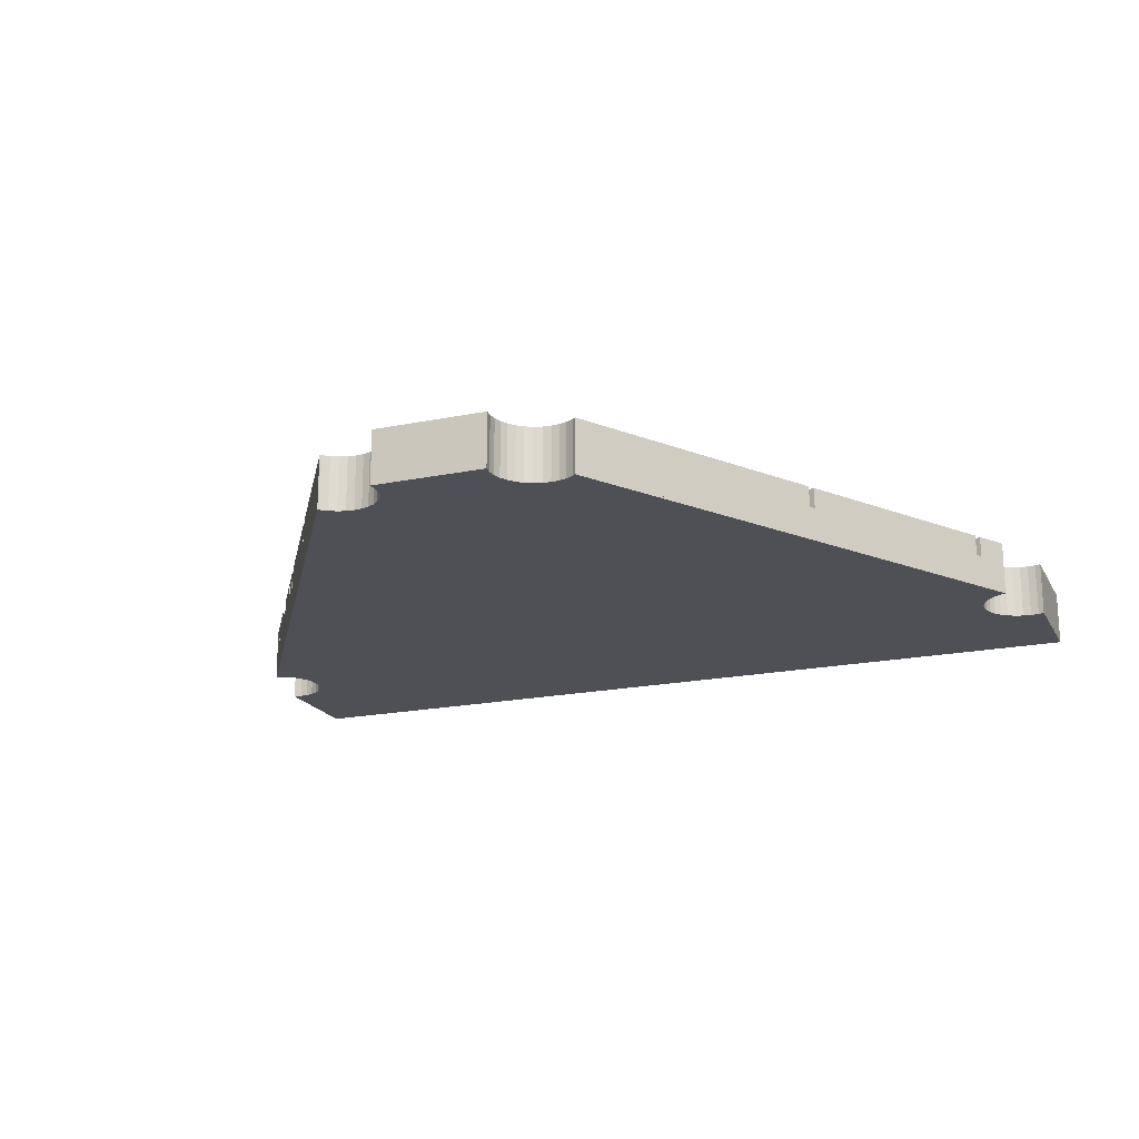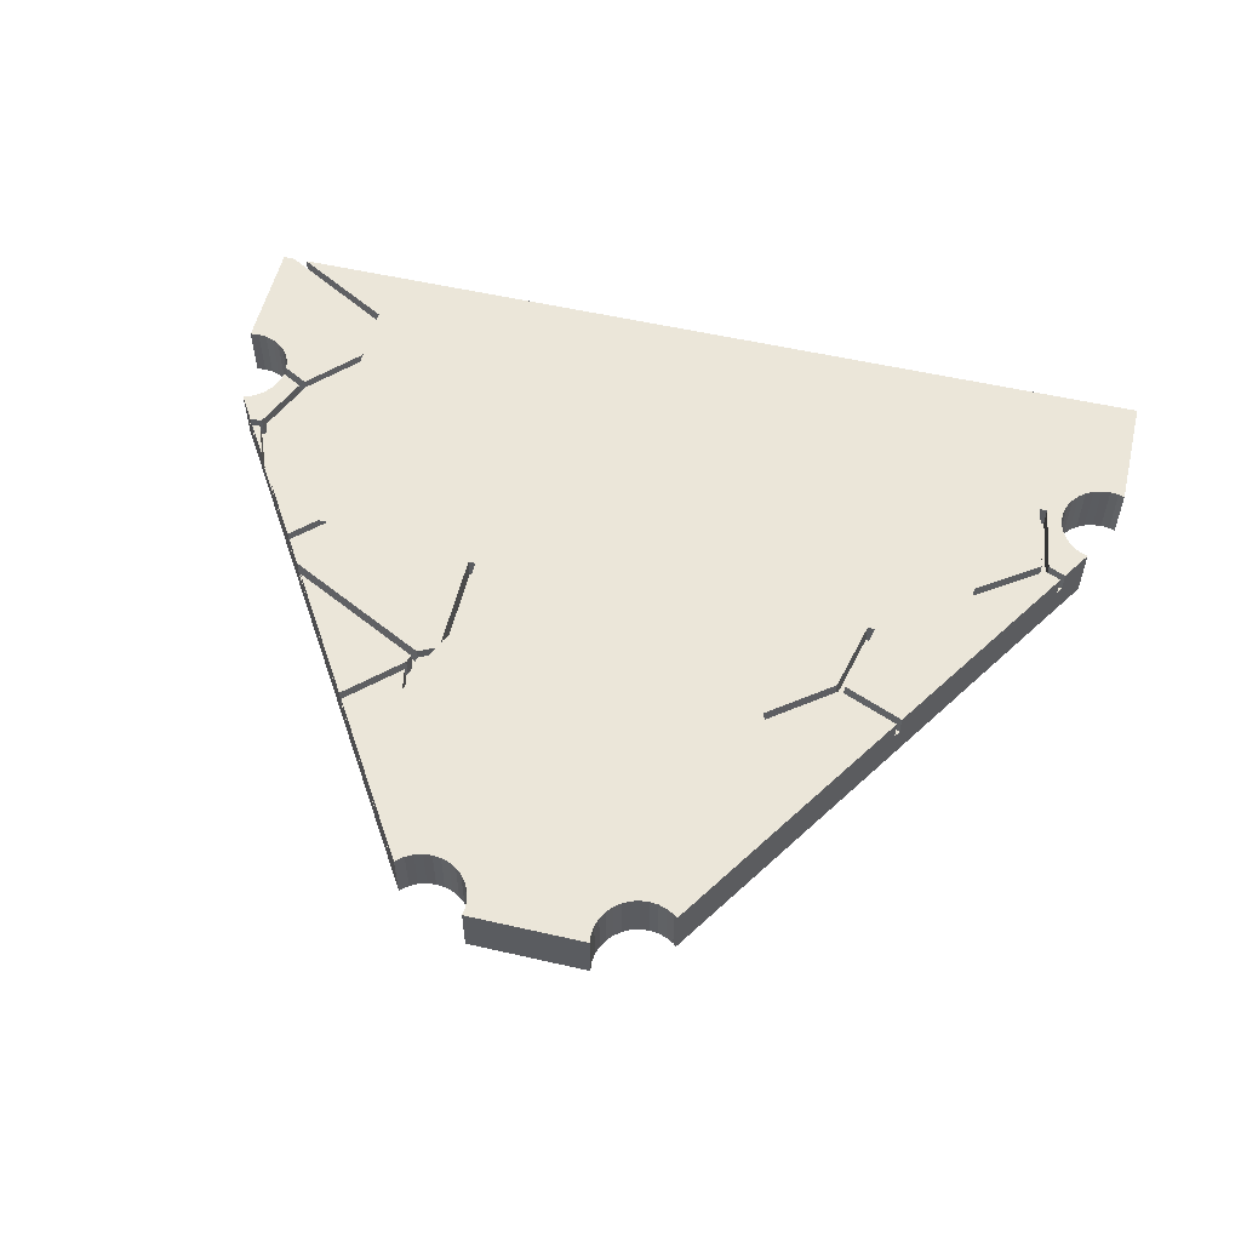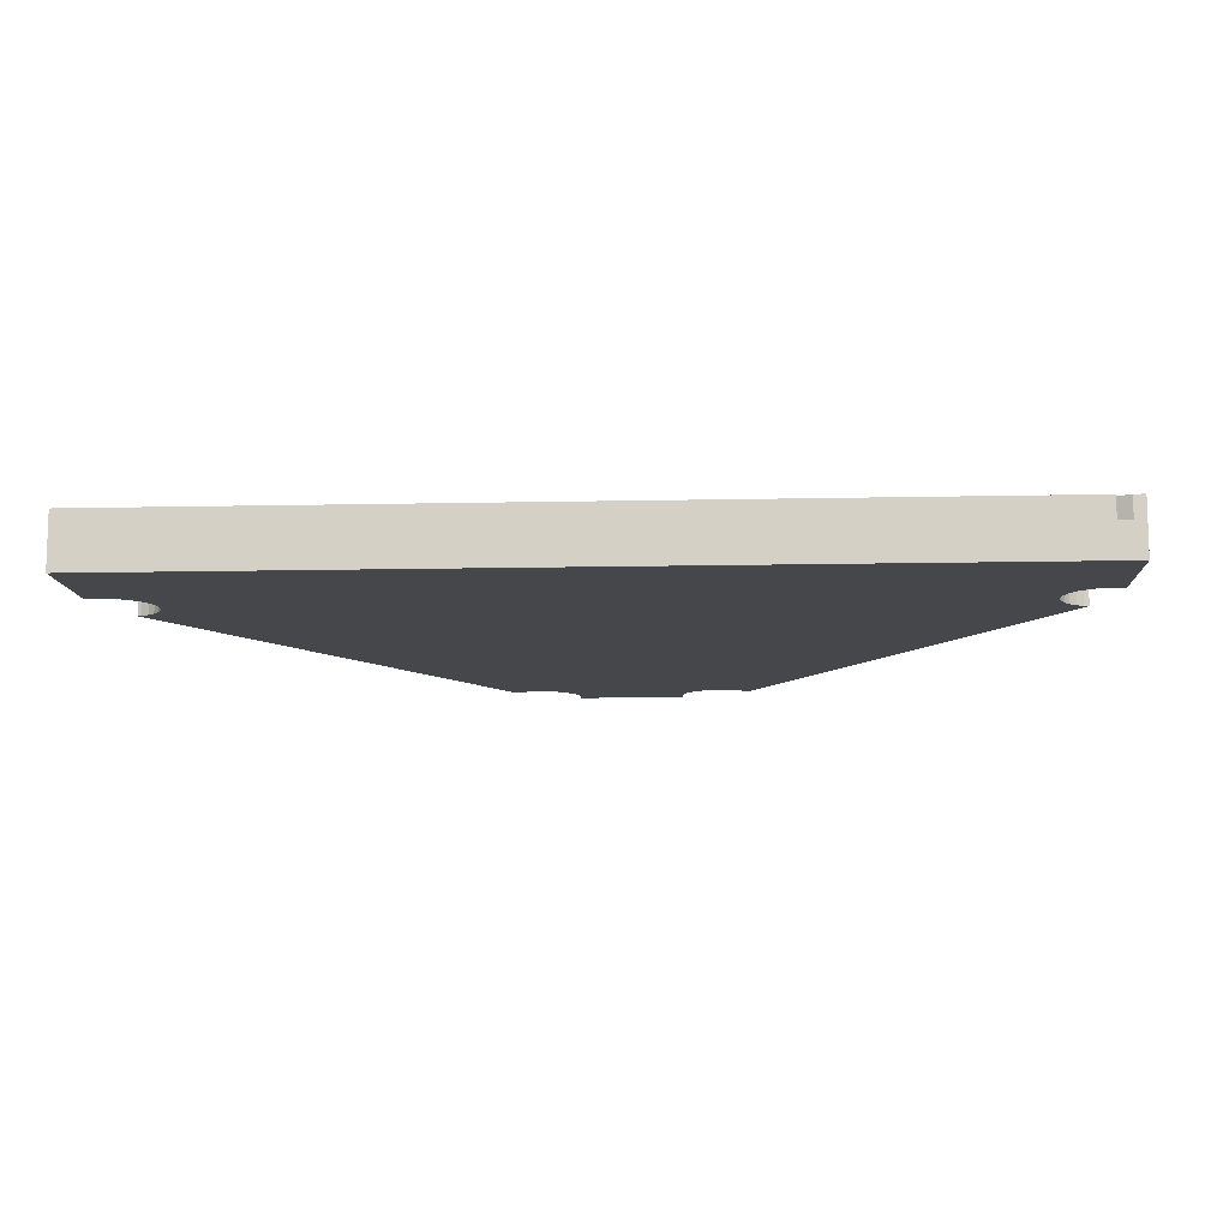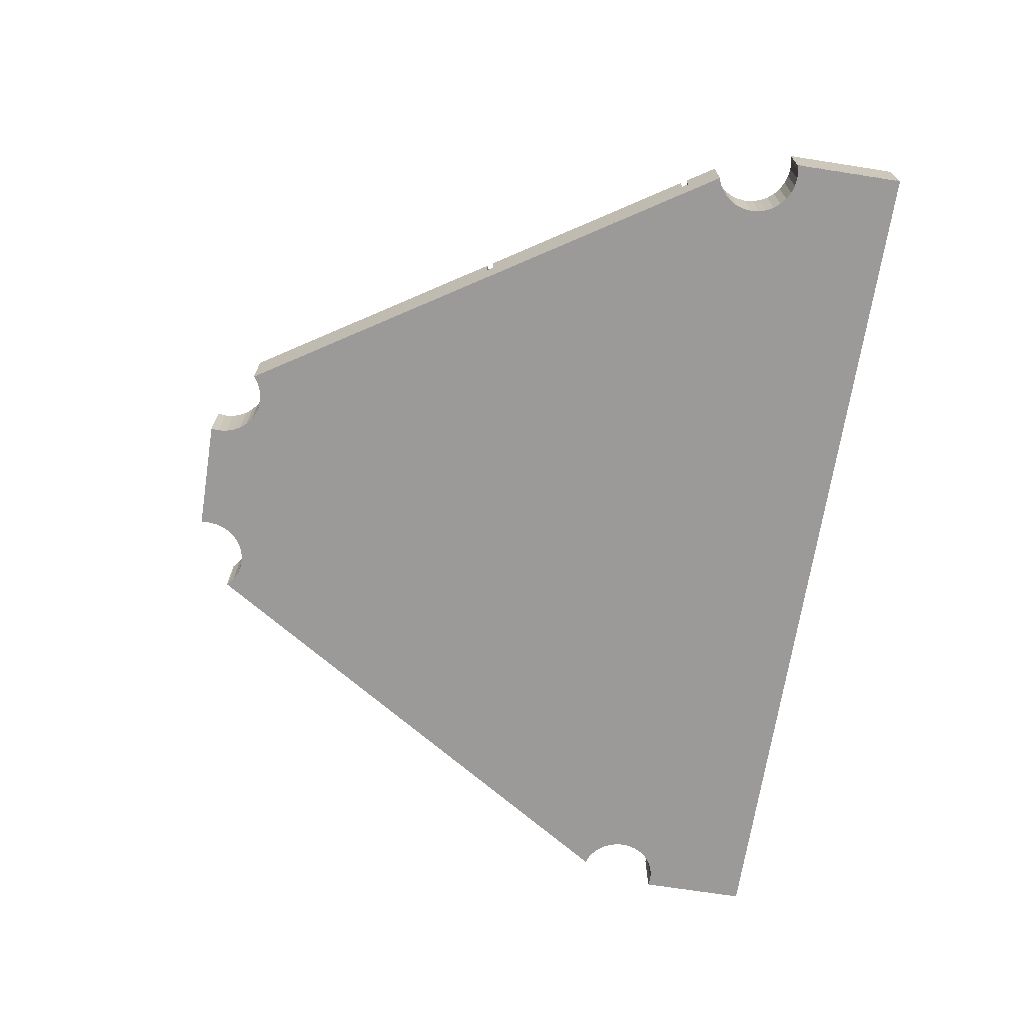
<metadata>
{"format":"obj","ext":"obj","renderer":"f3d","projection":"perspective","resolution":1024,"background":"white","views":[{"elev":-19.3,"azim":21.1,"up":"+Y"},{"elev":55.6,"azim":13.5,"up":"+Y"},{"elev":-10.8,"azim":-176.8,"up":"+Y"},{"elev":-69.3,"azim":81.1,"up":"+Y"}]}
</metadata>
<code>
o Harbor_Top_-_1
v -14.46 1.95 -7.936
v -11.7 1.95 -10.29
v -14.64 1.95 -8.163
v -14.87 1.95 -8.35
v -15.13 1.95 -8.488
v 9.856 1.95 2.529
v 7.817 1.95 1.696
v 9.633 1.95 2.881
v -15.7 -0.002 -8.602
v -16 -0.002 -12.5
v -15.41 -0.002 -8.574
v -15.7 1.95 -8.602
v -15.41 1.95 -8.574
v -15.61 1.95 -12.5
v -14.32 1.95 -7.676
v -11.71 1.95 -8.55
v -14.23 1.95 -7.395
v 8.264 1.2 -1
v 7.69 1.95 1.49
v 7.69 1.2 1.49
v 7.817 1.2 1.696
v 5.634 1.95 3.364
v -16 -0.002 -8.572
v -15.99 -0.002 -8.574
v 7.939 1.2 1.486
v 9.987 1.2 2.323
v 7.939 1.95 1.486
v 8.513 1.2 -1
v 16 -0.002 -12.5
v 14.67 -0.002 -8.35
v -14.32 -0.002 -7.676
v -14.46 -0.002 -7.936
v -14.64 -0.002 -8.163
v 9.856 1.2 2.529
v 13.21 1.95 -7.3
v -11.7 1.95 -10.57
v 5.54 1.2 3.133
v -14.87 -0.002 -8.35
v -15.13 -0.002 -8.488
v 9.987 1.95 2.323
v -15.3 -0.002 -5.663
v -15.13 -0.002 -5.716
v -5.001 -0.002 10.58
v -14.64 -0.002 -6.041
v -14.87 -0.002 -5.855
v -14.46 -0.002 -6.269
v -14.2 1.2 -7.102
v -14.22 1.2 -7.31
v -14.2 -0.002 -7.102
v -14.23 -0.002 -7.395
v 14.44 -0.002 -8.163
v 14.26 -0.002 -7.936
v 14.93 -0.002 -5.716
v 9.633 -0.002 2.881
v 14.67 -0.002 -5.855
v 15.06 -0.002 -5.676
v 5.54 1.95 3.133
v 5.634 1.2 3.364
v 14.93 -0.002 -8.488
v 14.03 -0.002 -7.395
v 14 -0.002 -7.102
v 14.44 -0.002 -6.041
v 14.26 -0.002 -6.269
v -14.46 1.95 -6.269
v -14.64 1.95 -6.041
v 13.84 1.95 -4.911
v 14.42 1.95 -4.67
v 14.67 1.95 -5.855
v -14.32 -0.002 -6.528
v 15.5 -0.002 -8.602
v 15.79 -0.002 -8.574
v 16 -0.002 -8.512
v 14.93 1.95 -5.716
v 15.21 -0.002 -8.574
v 14.12 -0.002 -7.676
v -14.23 -0.002 -6.809
v -14.21 1.2 -7.027
v 14.93 1.95 -8.488
v 16 1.95 -12.5
v 14.67 1.95 -8.35
v 14.44 1.95 -8.163
v 15.06 1.95 -5.676
v 13.46 1.95 -7.3
v 14.26 1.95 -7.936
v 15.79 1.95 -8.574
v 16 1.95 -8.511
v 15.5 1.95 -8.602
v 15.21 1.95 -8.574
v 14.03 -0.002 -6.809
v 14.12 -0.002 -6.528
v 2.253 -0.002 11.37
v -2.44 -0.002 11.14
v 2.44 -0.002 11.14
v 2.667 -0.002 10.96
v 2.926 -0.002 10.82
v -2 -0.002 12.5
v -2 -0.002 12.2
v 2 -0.002 12.2
v 2.029 -0.002 12.49
v 2.031 -0.002 12.5
v 11.5 1.95 -3.409
v 13.6 1.2 -4.88
v 13.6 1.95 -4.88
v 14.03 1.95 -6.809
v 4.075 -0.002 10.82
v 4.334 -0.002 10.96
v 4.45 -0.002 11.05
v 3.793 -0.002 10.73
v 3.501 -0.002 10.7
v 14.26 1.95 -6.269
v 14.12 1.95 -6.528
v 14.44 1.95 -6.041
v 14.42 1.2 -4.67
v 13.84 1.2 -4.911
v 3.208 -0.002 10.73
v 13.46 1.2 -7.3
v 2.029 -0.002 11.91
v 14.42 0.068 -4.67
v 13.21 1.2 -7.3
v 15.06 0.068 -5.676
v 13.74 1.95 -4.689
v 14.29 1.95 -4.463
v 14.29 1.2 -4.464
v 13.74 1.2 -4.689
v 11.5 1.2 -3.409
v 11.5 1.2 -3.114
v 11.5 1.95 -3.114
v -6.275 1.2 3.639
v -6.275 1.95 3.639
v -6.36 1.95 3.915
v -6.36 1.2 3.915
v 14.03 1.95 -7.395
v 14 1.95 -7.102
v -8.153 1.2 5.606
v -14.22 1.95 -7.31
v -8.021 1.95 5.814
v -6.329 1.95 4.217
v -8.021 1.2 5.814
v -6.329 1.2 4.217
v -13.37 1.95 -6.837
v -13.5 1.95 -6.634
v -14.32 1.95 -6.528
v -6.13 1.95 3.442
v -6.13 1.2 3.442
v -5.545 1.2 3.144
v 16 0.068 -8.512
v -6.128 1.95 3.986
v -6.128 1.2 3.986
v -6.039 1.2 4.427
v -6.039 1.95 4.427
v -6.028 1.2 3.661
v -6.028 1.95 3.661
v -15.3 1.95 -5.664
v -14.7 1.95 -4.715
v -15.13 1.95 -5.716
v -6.172 1.2 5
v -6.172 1.95 5
v -5.212 1.95 -0.5
v -5.212 1.2 -0.5
v -5.215 1.2 2.496
v -5.455 1.95 -0.5
v -5.458 1.95 2.93
v -5.455 1.2 -0.5
v -5.545 1.95 3.144
v -5.215 1.95 2.496
v -14.87 1.95 -5.855
v -14.3 1.95 -4.777
v -14.56 1.95 -4.493
v -13.77 1.95 -3.245
v -14.29 1.95 -4.535
v -5.458 1.2 2.93
v -5.683 1.95 3.485
v -5.683 1.2 3.485
v 2 1.95 12.2
v -13.24 1.95 -6.619
v -14.08 1.95 -4.668
v -13.05 1.95 -2.106
v -14.21 1.95 -7.027
v -14.23 1.95 -6.809
v -5.405 1.95 2.8
v -5.405 1.2 2.8
v -10.98 1.95 -1
v -10.63 1.95 -1
v -11.7 1.95 -8.215
v 8.264 1.95 -1
v 8.513 1.95 -1
v -11.7 1.95 -8.585
v -13.37 1.2 -6.837
v 3.208 1.95 10.73
v -13.5 1.2 -6.634
v 2.667 1.95 10.96
v 2.253 1.95 11.37
v -4.606 1.95 11.2
v -4.606 1.2 11.2
v 2.115 -0.002 11.63
v 2.029 1.95 11.91
v -13.24 1.2 -6.619
v -14.08 1.2 -4.668
v -14.7 1.2 -4.715
v -14.3 1.2 -4.777
v 2.031 1.95 12.5
v -15.3 1.2 -5.664
v 4.45 0.068 11.05
v 4.334 1.95 10.96
v 4.075 1.95 10.82
v 3.793 1.95 10.73
v 3.501 1.95 10.7
v -14.29 1.2 -4.535
v -14.56 1.2 -4.493
v 2.926 1.95 10.82
v -13.77 1.2 -3.245
v -13.05 1.2 -2.106
v -3.5 1.95 10.7
v -3.5 -0.002 10.7
v -3.208 -0.002 10.73
v 2.44 1.95 11.14
v -3.793 -0.002 10.73
v 2.115 1.95 11.63
v -16 1.95 -12.5
v -15.61 1.2 -12.5
v -15.13 1.2 -12.5
v -15.13 1.95 -12.5
v 16 0.068 -12.5
v 16 0.068 -12.5
v 2.029 1.95 12.49
v 4.451 1.95 11.05
v -15.99 1.95 -8.574
v -16 1.95 -8.572
v 5.914 1.009 8.744
v 4.451 0.068 11.05
v 5.784 1.009 8.948
v 14.12 1.95 -7.676
v -11.7 1.2 -10.29
v -4.607 -0.002 11.2
v -4.561 -0.002 11.14
v -11.7 1.2 -10.57
v -11.7 1.2 -8.215
v -11.71 1.2 -8.55
v -11.7 1.2 -8.585
v -3.208 1.95 10.73
v -2.926 -0.002 10.82
v -3.793 1.95 10.73
v -4.075 -0.002 10.82
v -4.075 1.95 10.82
v -10.98 1.2 -1
v -11.83 1.2 -0.1882
v -11.7 1.2 0.02042
v -4.334 -0.002 10.96
v -2.114 -0.002 11.63
v -2.029 -0.002 11.91
v -4.607 1.2 11.2
v -2.667 -0.002 10.96
v -15.3 1.2 -5.663
v -11.12 1.2 0.9228
v -2 1.95 12.2
v -2.029 1.95 11.91
v -2.114 1.95 11.63
v -2.253 -0.002 11.37
v -2.253 1.95 11.37
v -2.029 -0.002 12.49
v -2.031 -0.002 12.5
v -10.87 1.2 1.319
v -2.44 1.95 11.14
v -2.667 1.95 10.96
v -2.926 1.95 10.82
v -11.83 1.95 -0.1882
v -2.031 1.95 12.5
v -11.7 1.95 0.02044
v -11.12 1.95 0.9227
v 15.06 0.068 -5.676
v -8.153 1.95 5.606
v -10.87 1.95 1.319
v 14.29 0.068 -4.463
v 5.914 0.068 8.744
v 5.784 0.068 8.948
v 9.633 0.068 2.881
v 5.784 1.009 8.948
v 5.914 1.009 8.744
v -4.334 1.95 10.96
v -4.561 1.95 11.14
v 2 1.95 12.5
v -2.029 1.95 12.49
v -10.63 1.2 -1
v 9.987 0.068 2.323
v 9.856 0.068 2.529
v 14.42 0.068 -4.67
v 9.987 0.068 2.323
v 14.29 0.068 -4.464
v 16 0.068 -8.511
v 9.856 0.068 2.529
v 5.914 0.068 8.744
v 5.784 0.068 8.948
f 1 2 3
f 4 3 2
f 5 4 2
f 6 7 8
f 9 10 11
f 12 13 14
f 15 16 1
f 17 16 15
f 18 19 20
f 7 21 22
f 23 10 24
f 9 24 10
f 25 26 27
f 27 28 25
f 29 30 31
f 32 29 31
f 33 29 32
f 34 21 7
f 2 35 36
f 19 37 20
f 38 29 33
f 39 10 38
f 11 10 39
f 40 27 26
f 41 42 43
f 44 43 45
f 46 43 44
f 47 48 49
f 50 49 48
f 45 43 42
f 6 34 7
f 51 52 31
f 29 38 10
f 53 54 55
f 56 54 53
f 19 57 37
f 58 22 21
f 30 29 59
f 60 61 49
f 62 54 63
f 64 46 65
f 55 54 62
f 66 67 68
f 69 46 64
f 70 29 71
f 72 71 29
f 73 68 67
f 74 29 70
f 74 59 29
f 75 60 50
f 49 50 60
f 76 49 61
f 76 77 49
f 47 49 77
f 78 79 80
f 81 80 36
f 73 67 82
f 35 83 84
f 79 85 86
f 87 79 88
f 30 51 31
f 52 75 31
f 50 31 75
f 61 89 76
f 89 90 69
f 90 63 69
f 54 69 63
f 69 76 89
f 91 92 93
f 94 69 95
f 96 97 98
f 96 99 100
f 101 102 103
f 89 104 90
f 105 54 106
f 107 106 54
f 108 109 54
f 110 63 111
f 90 111 63
f 69 54 109
f 110 112 63
f 113 67 66
f 113 66 114
f 95 69 115
f 66 83 114
f 116 114 83
f 62 112 68
f 115 69 109
f 94 93 69
f 117 98 97
f 105 108 54
f 118 82 67
f 71 87 70
f 55 68 53
f 73 53 68
f 102 119 103
f 35 103 119
f 37 57 22
f 37 22 58
f 56 53 120
f 121 122 123
f 74 70 87
f 121 123 124
f 101 125 102
f 74 88 59
f 124 126 127
f 124 127 121
f 78 80 59
f 128 129 130
f 81 51 30
f 51 81 52
f 130 131 128
f 82 120 73
f 132 60 75
f 125 101 127
f 125 127 126
f 60 132 61
f 133 61 132
f 131 130 134
f 17 135 16
f 104 89 61
f 104 61 133
f 136 137 138
f 139 138 137
f 140 16 135
f 111 90 104
f 64 141 142
f 143 144 145
f 62 63 112
f 55 62 68
f 72 146 71
f 147 148 149
f 147 149 150
f 71 85 87
f 151 148 147
f 151 147 152
f 153 154 155
f 139 137 156
f 157 156 137
f 150 149 156
f 150 156 157
f 158 159 160
f 161 162 163
f 145 164 143
f 160 165 158
f 166 155 154
f 141 64 167
f 64 65 167
f 168 169 170
f 162 171 163
f 172 173 151
f 172 151 152
f 117 174 98
f 175 176 177
f 98 174 99
f 178 179 141
f 179 142 141
f 154 167 166
f 65 166 167
f 180 181 171
f 180 171 162
f 173 172 145
f 164 145 172
f 182 183 175
f 161 184 183
f 175 183 184
f 161 158 184
f 185 186 101
f 127 101 186
f 186 40 127
f 187 185 101
f 19 185 158
f 165 160 181
f 165 181 180
f 140 188 16
f 115 189 95
f 140 135 48
f 140 48 188
f 178 141 77
f 190 77 141
f 95 191 94
f 93 94 191
f 192 91 93
f 142 69 64
f 193 136 194
f 91 192 195
f 179 76 69
f 179 69 142
f 196 117 195
f 178 77 179
f 76 179 77
f 174 117 196
f 197 198 175
f 154 199 167
f 200 167 199
f 100 99 201
f 200 190 167
f 141 167 190
f 199 154 202
f 107 203 106
f 106 204 105
f 153 202 154
f 205 206 105
f 155 42 202
f 155 202 153
f 207 109 108
f 42 155 166
f 207 189 109
f 115 109 189
f 170 208 209
f 170 209 168
f 95 189 210
f 170 169 211
f 170 211 208
f 209 211 168
f 169 168 211
f 95 210 191
f 176 198 212
f 176 212 177
f 213 214 215
f 216 93 191
f 214 213 217
f 175 198 176
f 93 216 192
f 218 195 192
f 116 83 35
f 116 35 119
f 219 14 220
f 196 195 218
f 79 221 222
f 223 224 79
f 99 174 225
f 219 12 14
f 201 99 225
f 222 36 79
f 226 204 203
f 16 187 1
f 2 1 187
f 205 105 204
f 2 14 5
f 13 5 14
f 227 12 219
f 108 105 206
f 228 227 219
f 108 206 207
f 226 229 8
f 226 230 231
f 184 158 185
f 8 7 22
f 106 203 204
f 132 232 83
f 84 81 36
f 79 36 80
f 88 79 78
f 85 79 87
f 35 84 36
f 232 84 83
f 220 14 233
f 2 233 14
f 113 114 123
f 124 123 114
f 102 124 114
f 102 125 124
f 126 124 125
f 234 43 235
f 36 222 236
f 221 236 222
f 184 237 197
f 184 197 175
f 16 238 239
f 16 239 187
f 188 238 16
f 240 215 241
f 215 240 213
f 11 5 13
f 242 217 213
f 11 13 12
f 217 242 243
f 244 243 242
f 245 246 247
f 248 243 244
f 195 117 249
f 250 249 117
f 234 235 194
f 251 234 194
f 92 252 93
f 247 253 254
f 69 93 252
f 97 255 250
f 256 250 255
f 241 69 252
f 257 249 250
f 257 250 256
f 215 69 241
f 249 257 258
f 259 258 257
f 97 96 260
f 261 260 96
f 144 254 262
f 263 92 258
f 263 258 259
f 214 217 69
f 215 214 69
f 243 69 217
f 248 43 243
f 69 243 43
f 248 235 43
f 92 263 252
f 264 252 263
f 97 250 117
f 249 258 91
f 258 92 91
f 195 249 91
f 99 96 98
f 252 264 241
f 265 241 264
f 43 46 69
f 241 265 240
f 177 266 182
f 260 261 267
f 268 269 183
f 158 165 57
f 270 82 118
f 269 162 183
f 270 120 82
f 143 164 269
f 271 130 272
f 118 67 113
f 273 123 122
f 129 272 130
f 245 182 246
f 266 246 182
f 212 246 177
f 183 247 268
f 269 268 247
f 269 247 254
f 162 269 164
f 134 271 262
f 54 274 107
f 269 254 143
f 137 136 157
f 144 143 254
f 272 129 262
f 128 262 129
f 271 134 130
f 161 183 162
f 152 147 172
f 194 136 138
f 255 97 260
f 275 107 274
f 203 107 275
f 276 274 54
f 272 262 271
f 22 57 165
f 277 275 274
f 277 274 278
f 17 50 48
f 17 48 135
f 50 17 15
f 162 22 180
f 150 172 147
f 264 263 216
f 157 264 216
f 33 1 3
f 33 3 4
f 279 248 244
f 36 236 233
f 36 233 2
f 187 239 237
f 187 237 184
f 248 279 235
f 280 235 279
f 164 210 162
f 87 88 74
f 150 157 191
f 192 216 263
f 194 235 280
f 194 280 193
f 78 59 88
f 30 59 80
f 174 281 225
f 201 225 281
f 30 80 81
f 84 52 81
f 8 204 226
f 52 84 75
f 232 75 84
f 75 232 132
f 205 204 22
f 8 22 204
f 207 206 22
f 85 71 146
f 85 146 86
f 207 22 189
f 172 150 191
f 164 172 191
f 189 162 210
f 191 210 164
f 206 205 22
f 22 162 189
f 240 157 213
f 213 157 242
f 282 260 267
f 260 282 255
f 159 158 161
f 159 161 163
f 121 127 122
f 122 127 40
f 244 136 279
f 279 136 280
f 27 40 186
f 187 184 185
f 193 280 136
f 186 28 27
f 18 185 19
f 175 177 182
f 259 257 192
f 196 218 257
f 262 254 251
f 263 259 192
f 265 157 240
f 264 157 265
f 57 19 158
f 246 253 247
f 267 281 282
f 255 282 281
f 266 177 246
f 247 183 283
f 242 157 244
f 136 244 157
f 28 186 185
f 28 185 18
f 283 183 182
f 283 182 245
f 174 196 256
f 256 255 174
f 281 174 255
f 257 256 196
f 218 192 257
f 165 180 22
f 216 191 157
f 104 133 83
f 284 40 26
f 111 104 83
f 83 66 111
f 110 111 66
f 138 134 251
f 112 110 66
f 112 66 68
f 132 83 133
f 35 2 187
f 138 139 134
f 103 35 101
f 187 101 35
f 262 251 134
f 138 251 194
f 148 151 128
f 262 128 144
f 202 253 199
f 151 144 128
f 236 221 233
f 220 233 221
f 148 128 131
f 119 102 116
f 114 116 102
f 197 188 190
f 47 77 188
f 190 188 77
f 48 47 188
f 198 197 190
f 148 131 139
f 134 139 131
f 239 238 237
f 238 188 237
f 197 237 188
f 25 20 21
f 25 21 34
f 28 18 25
f 20 25 18
f 37 21 20
f 151 173 144
f 25 34 26
f 58 21 37
f 6 285 34
f 149 148 139
f 149 139 156
f 120 118 286
f 118 120 270
f 273 287 288
f 160 159 163
f 118 113 286
f 123 273 288
f 53 73 120
f 163 181 160
f 171 181 163
f 145 144 173
f 285 54 284
f 276 54 285
f 285 284 26
f 34 285 26
f 120 286 56
f 286 288 56
f 284 54 288
f 56 288 54
f 288 286 113
f 123 288 113
f 10 219 220
f 10 220 221
f 224 29 221
f 10 221 29
f 79 224 221
f 224 223 146
f 289 146 223
f 79 86 289
f 247 283 245
f 223 79 289
f 86 146 289
f 29 146 72
f 29 224 146
f 212 253 246
f 281 267 96
f 208 200 209
f 208 211 198
f 198 200 208
f 200 199 209
f 96 267 261
f 100 281 96
f 201 281 100
f 23 228 10
f 10 228 219
f 11 12 9
f 227 24 12
f 9 12 24
f 212 198 211
f 211 209 253
f 24 227 228
f 24 228 23
f 15 31 50
f 31 15 32
f 1 32 15
f 209 199 253
f 33 32 1
f 33 4 38
f 190 200 198
f 38 4 5
f 38 5 39
f 251 254 253
f 39 5 11
f 212 211 253
f 166 45 42
f 65 44 45
f 65 45 166
f 46 44 65
f 43 234 251
f 251 253 43
f 41 43 253
f 42 41 202
f 253 202 41
f 284 288 287
f 285 290 276
f 276 291 274
f 292 230 203
f 203 275 292
f 287 40 284
f 6 290 285
f 276 290 8
f 6 8 290
f 8 229 276
f 291 229 278
f 291 278 274
f 291 276 229
f 231 292 275
f 231 275 277
f 292 231 230
f 231 229 226
f 226 203 230
f 231 277 229
f 278 229 277
f 273 122 40
f 287 273 40

</code>
